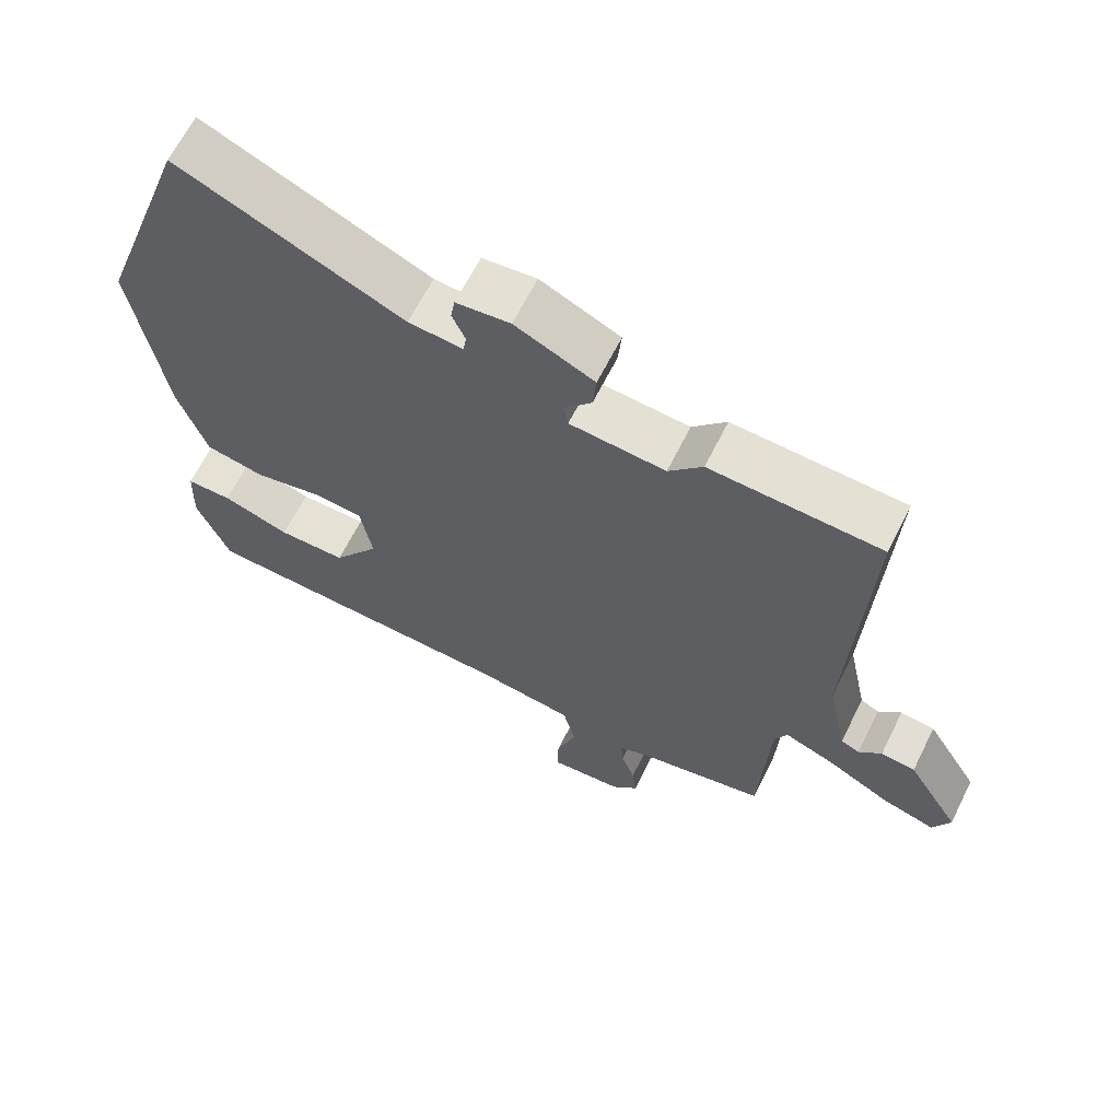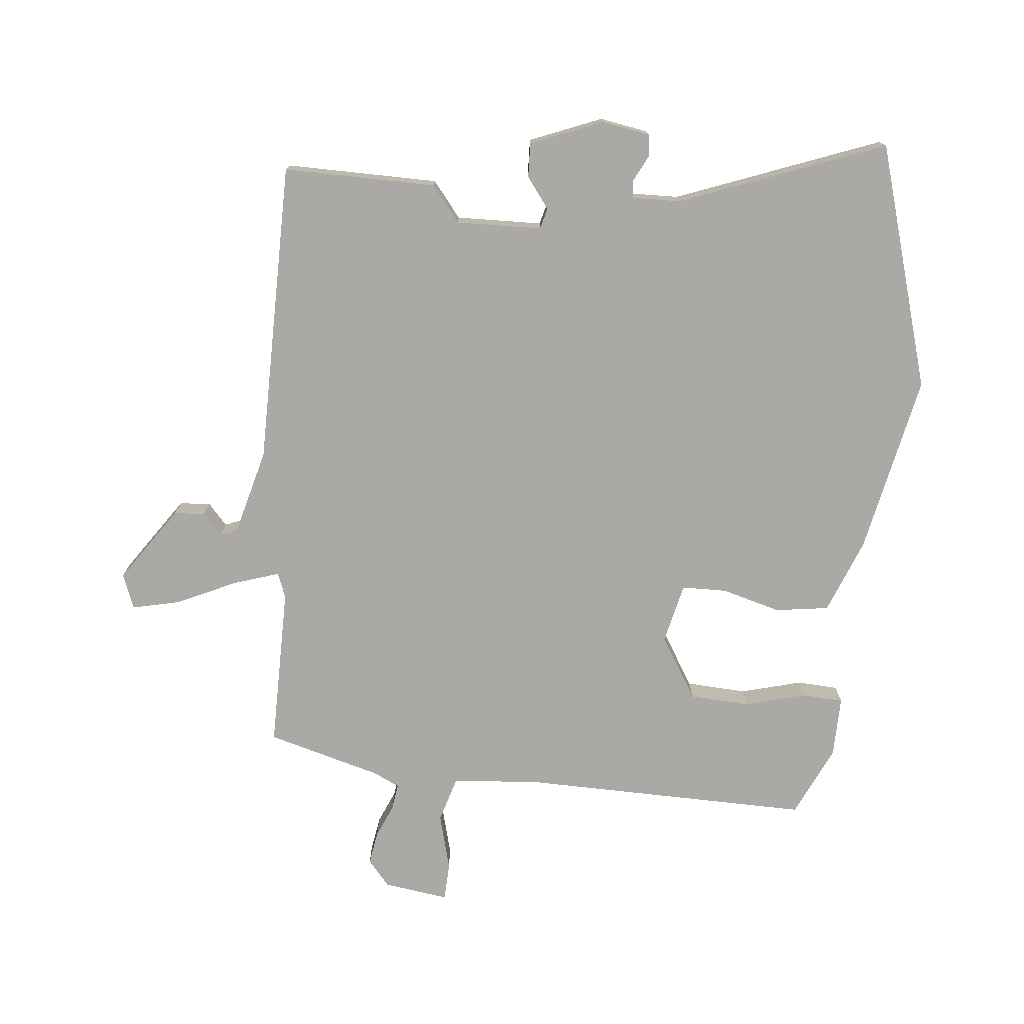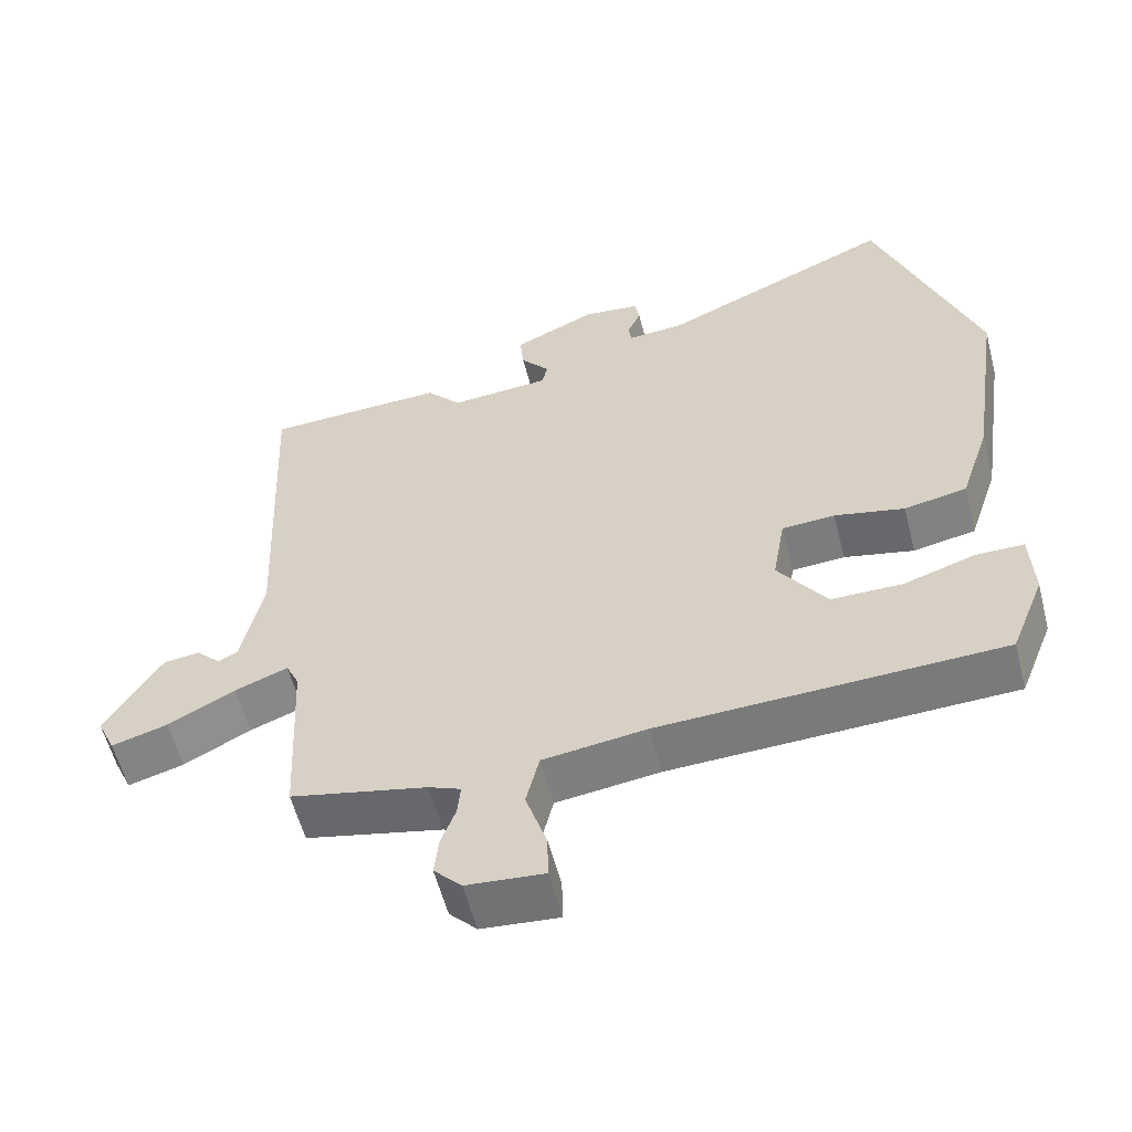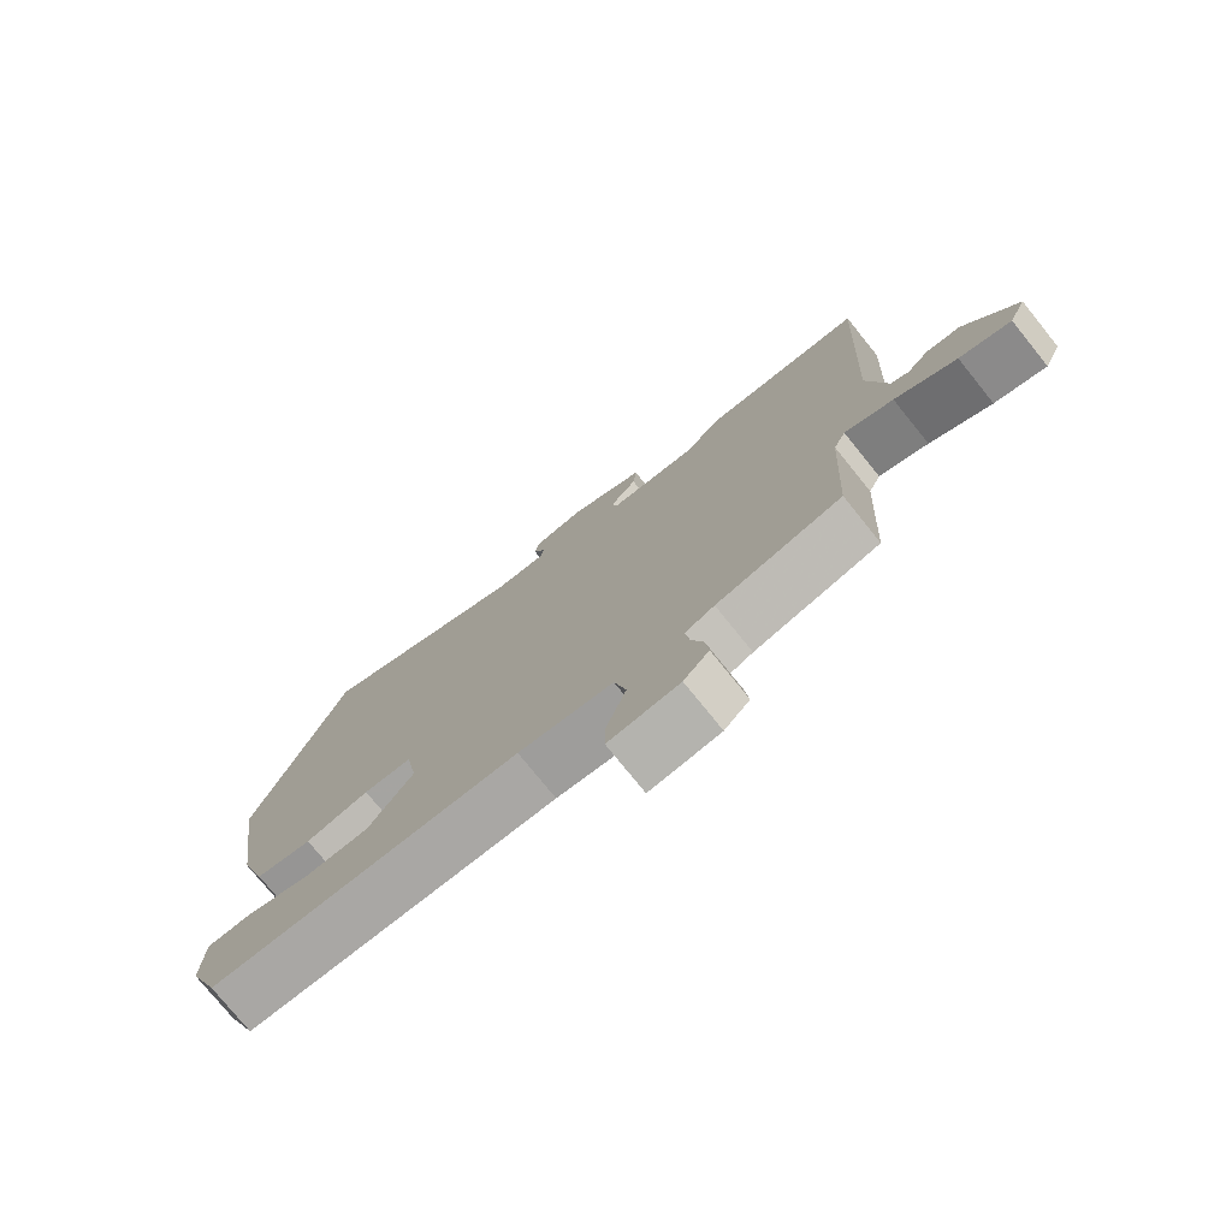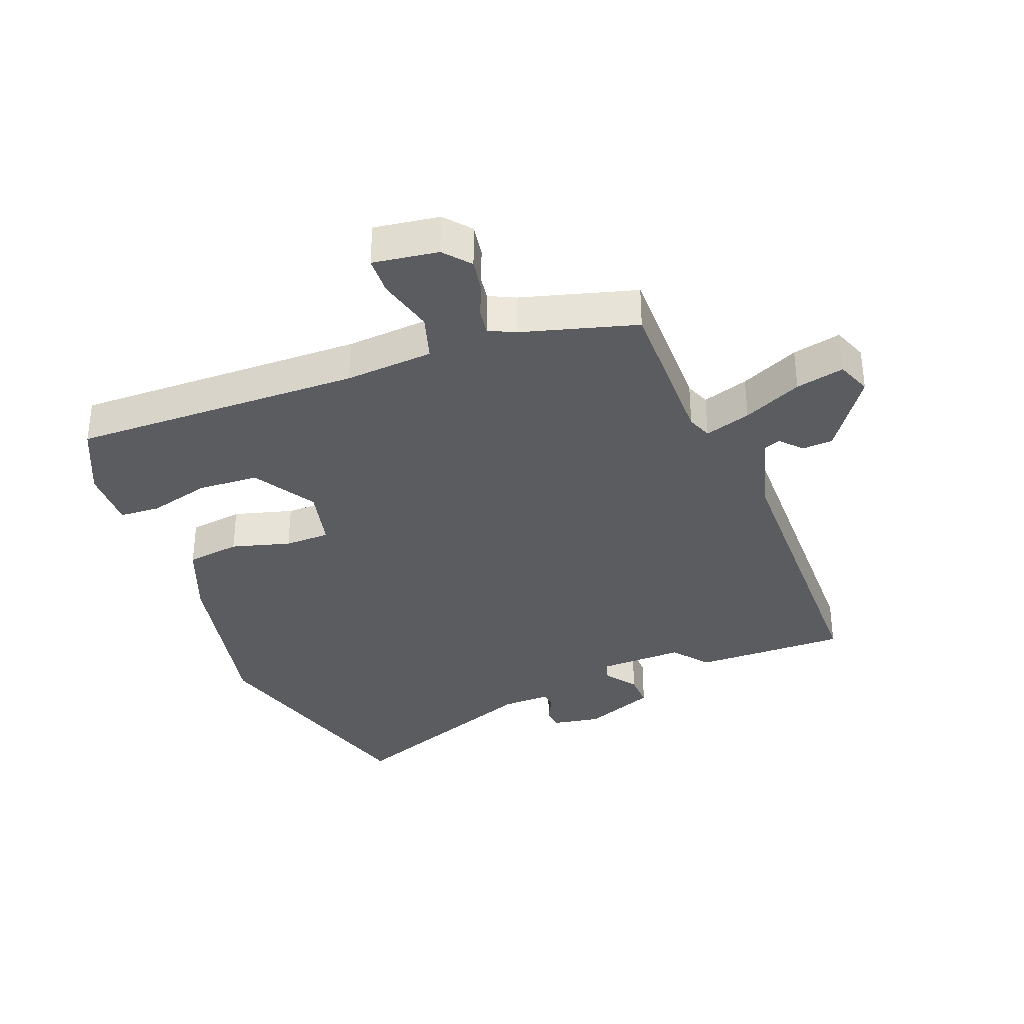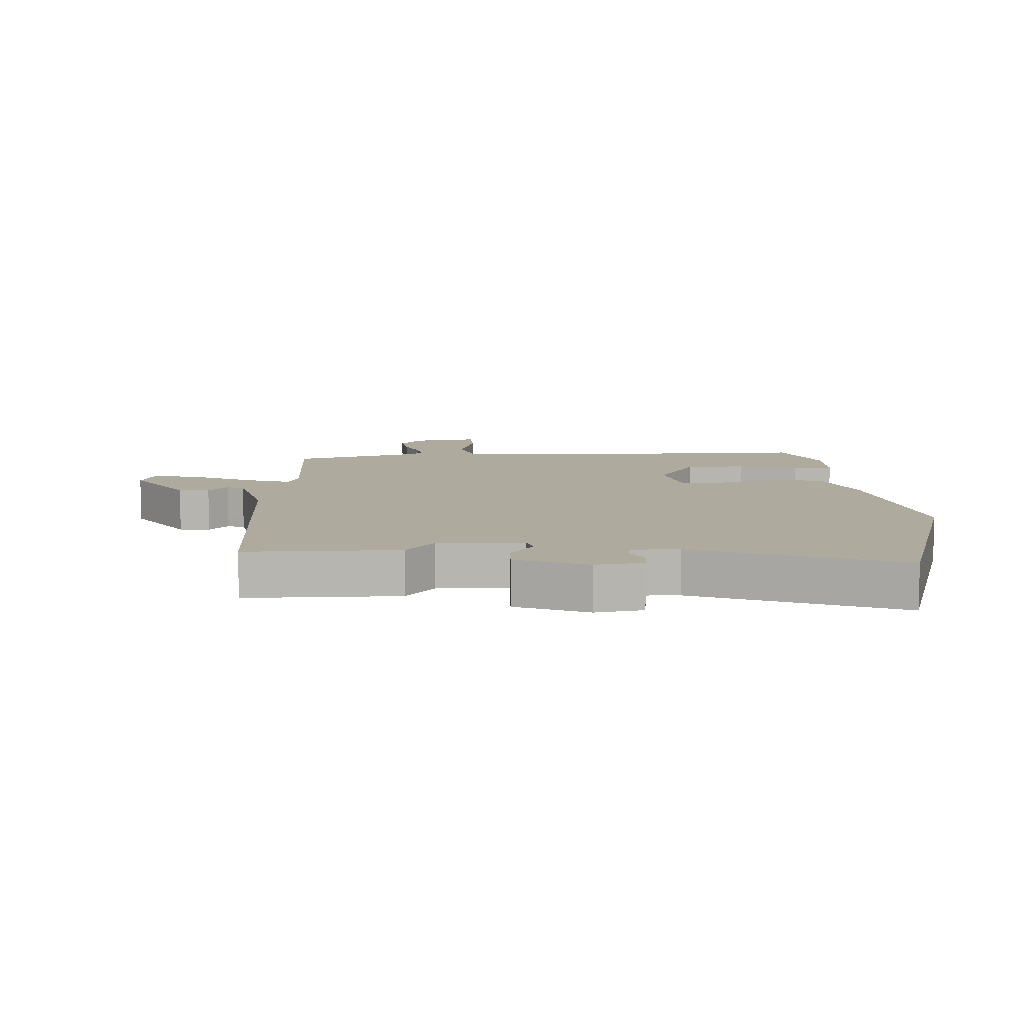
<metadata>
{"format":"obj","ext":"obj","renderer":"f3d","projection":"perspective","resolution":1024,"background":"white","views":[{"elev":65.0,"azim":-153.4,"up":"+Z"},{"elev":-75.6,"azim":-8.7,"up":"+Y"},{"elev":-57.4,"azim":14.4,"up":"+Z"},{"elev":-76.4,"azim":-141.1,"up":"+Z"},{"elev":-34.9,"azim":-162.2,"up":"+Y"},{"elev":9.3,"azim":-5.8,"up":"+Y"}]}
</metadata>
<code>
v -0.443 0.07 -0.501
v -0.456 0.07 -0.239
v -0.474 0.07 -0.2
v -0.547 0.07 -0.228
v -0.639 0.07 -0.277
v -0.716 0.07 -0.299
v -0.741 0.07 -0.244
v -0.664 0.07 -0.118
v -0.614 0.07 -0.112
v -0.581 0.07 -0.145
v -0.554 0.07 -0.132
v -0.525 0.07 0.008
v -0.548 0.07 0.498
v -0.301 0.07 0.509
v -0.252 0.07 0.454
v -0.114 0.07 0.465
v -0.107 0.07 0.499
v -0.147 0.07 0.547
v -0.152 0.07 0.602
v -0.038 0.07 0.655
v 0.04 0.07 0.646
v 0.046 0.07 0.61
v 0.027 0.07 0.567
v 0.032 0.07 0.539
v 0.11 0.07 0.545
v 0.433 0.07 0.688
v 0.571 0.07 0.3
v 0.527 0.07 0.007
v 0.486 0.07 -0.116
v 0.4 0.07 -0.133
v 0.304 0.07 -0.112
v 0.231 0.07 -0.117
v 0.214 0.07 -0.216
v 0.281 0.07 -0.313
v 0.379 0.07 -0.313
v 0.477 0.07 -0.281
v 0.543 0.07 -0.281
v 0.547 0.07 -0.379
v 0.5 0.07 -0.497
v 0.032 0.07 -0.515
v -0.11 0.07 -0.534
v -0.128 0.07 -0.609
v -0.099 0.07 -0.699
v -0.098 0.07 -0.761
v -0.204 0.07 -0.752
v -0.242 0.07 -0.712
v -0.236 0.07 -0.658
v -0.216 0.07 -0.603
v -0.212 0.07 -0.56
v -0.256 0.07 -0.542
v -0.443 0 -0.501
v -0.456 0 -0.239
v -0.474 0 -0.2
v -0.547 0 -0.228
v -0.639 0 -0.277
v -0.716 0 -0.299
v -0.741 0 -0.244
v -0.664 0 -0.118
v -0.614 0 -0.112
v -0.581 0 -0.145
v -0.554 0 -0.132
v -0.525 0 0.008
v -0.548 0 0.498
v -0.301 0 0.509
v -0.252 0 0.454
v -0.114 0 0.465
v -0.107 0 0.499
v -0.147 0 0.547
v -0.152 0 0.602
v -0.038 0 0.655
v 0.04 0 0.646
v 0.046 0 0.61
v 0.027 0 0.567
v 0.032 0 0.539
v 0.11 0 0.545
v 0.433 0 0.688
v 0.571 0 0.3
v 0.527 0 0.007
v 0.486 0 -0.116
v 0.4 0 -0.133
v 0.304 0 -0.112
v 0.231 0 -0.117
v 0.214 0 -0.216
v 0.281 0 -0.313
v 0.379 0 -0.313
v 0.477 0 -0.281
v 0.543 0 -0.281
v 0.547 0 -0.379
v 0.5 0 -0.497
v 0.032 0 -0.515
v -0.11 0 -0.534
v -0.128 0 -0.609
v -0.099 0 -0.699
v -0.098 0 -0.761
v -0.204 0 -0.752
v -0.242 0 -0.712
v -0.236 0 -0.658
v -0.216 0 -0.603
v -0.212 0 -0.56
v -0.256 0 -0.542
f 46 47 48
f 45 46 48
f 44 45 48
f 43 44 48
f 42 43 48
f 41 42 48 49
f 38 39 40
f 37 38 40
f 36 37 40
f 35 36 40
f 34 35 40 41
f 41 49 50
f 34 41 50
f 33 34 50
f 29 30 31
f 28 29 31
f 27 28 31
f 26 27 31
f 25 26 31
f 24 25 31 32
f 21 22 23
f 20 21 23
f 19 20 23
f 18 19 23
f 17 18 23
f 16 17 23 24
f 12 13 14 15
f 11 12 15 16
f 8 9 10
f 7 8 10
f 6 7 10
f 5 6 10
f 4 5 10
f 3 4 10 11
f 50 1 2
f 33 50 2
f 32 33 2
f 24 32 2
f 16 24 2
f 16 2 3
f 3 11 16
f 98 97 96
f 98 96 95
f 98 95 94
f 98 94 93
f 98 93 92
f 99 98 92 91
f 90 89 88
f 90 88 87
f 90 87 86
f 90 86 85
f 91 90 85 84
f 100 99 91
f 100 91 84
f 100 84 83
f 81 80 79
f 81 79 78
f 81 78 77
f 81 77 76
f 81 76 75
f 82 81 75 74
f 73 72 71
f 73 71 70
f 73 70 69
f 73 69 68
f 73 68 67
f 74 73 67 66
f 65 64 63 62
f 66 65 62 61
f 60 59 58
f 60 58 57
f 60 57 56
f 60 56 55
f 60 55 54
f 61 60 54 53
f 52 51 100
f 52 100 83
f 52 83 82
f 52 82 74
f 52 74 66
f 53 52 66
f 66 61 53
f 1 51 52 2
f 2 52 53 3
f 3 53 54 4
f 4 54 55 5
f 5 55 56 6
f 6 56 57 7
f 7 57 58 8
f 8 58 59 9
f 9 59 60 10
f 10 60 61 11
f 11 61 62 12
f 12 62 63 13
f 13 63 64 14
f 14 64 65 15
f 15 65 66 16
f 16 66 67 17
f 17 67 68 18
f 18 68 69 19
f 19 69 70 20
f 20 70 71 21
f 21 71 72 22
f 22 72 73 23
f 23 73 74 24
f 24 74 75 25
f 25 75 76 26
f 26 76 77 27
f 27 77 78 28
f 28 78 79 29
f 29 79 80 30
f 30 80 81 31
f 31 81 82 32
f 32 82 83 33
f 33 83 84 34
f 34 84 85 35
f 35 85 86 36
f 36 86 87 37
f 37 87 88 38
f 38 88 89 39
f 39 89 90 40
f 40 90 91 41
f 41 91 92 42
f 42 92 93 43
f 43 93 94 44
f 44 94 95 45
f 45 95 96 46
f 46 96 97 47
f 47 97 98 48
f 48 98 99 49
f 49 99 100 50
f 50 100 51 1

</code>
